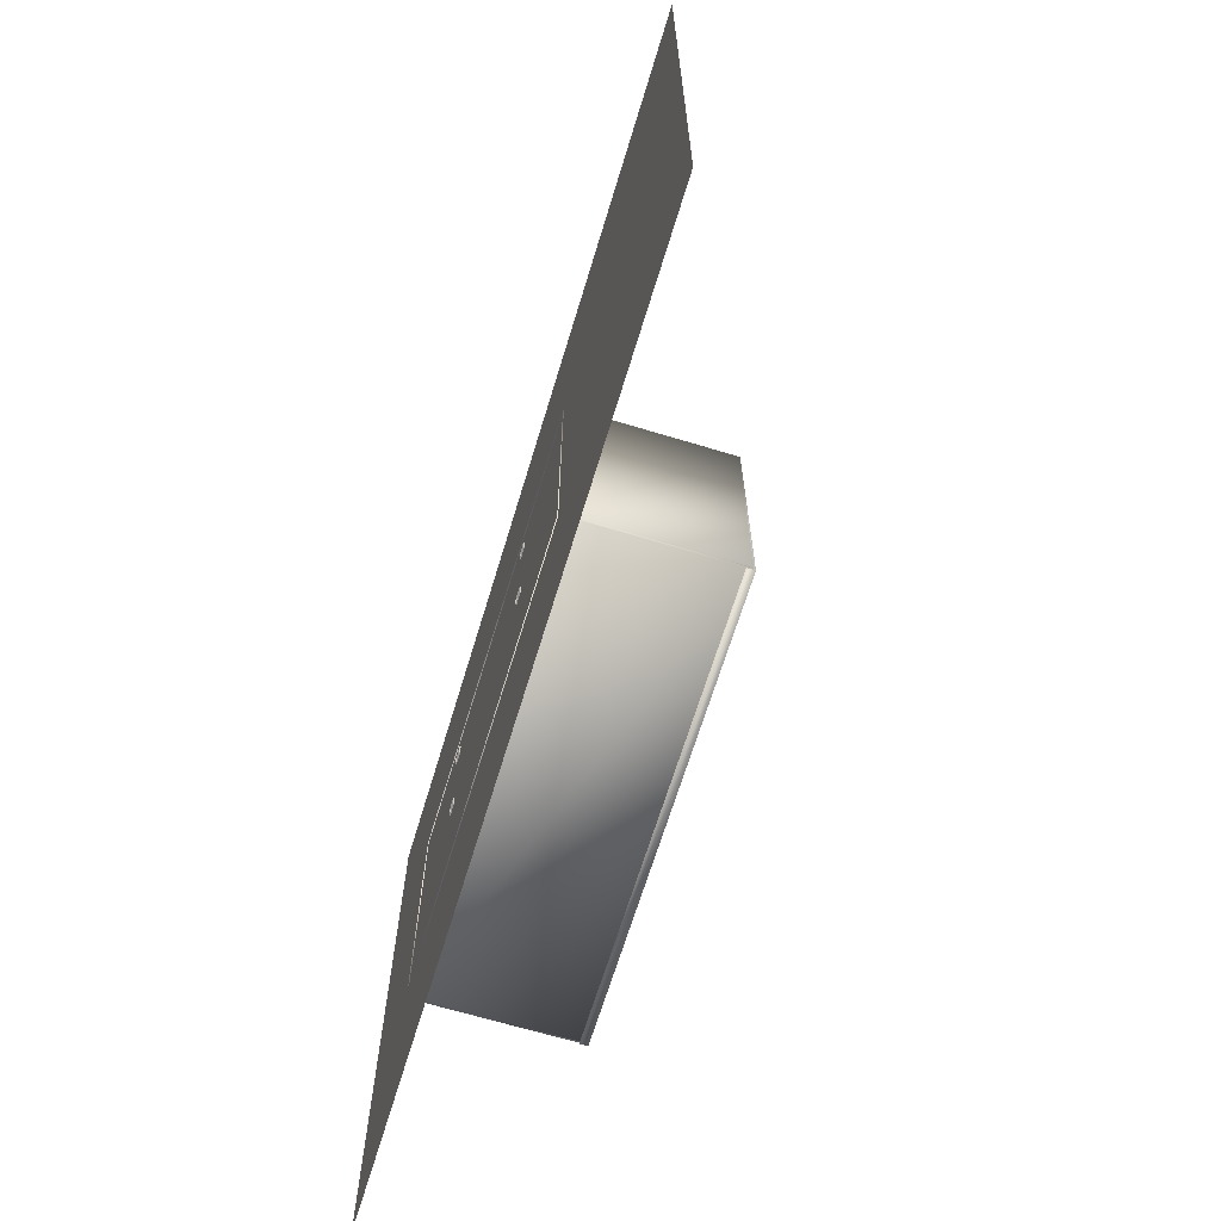
<metadata>
{"format":"obj","ext":"obj","renderer":"f3d","projection":"perspective","resolution":1024,"background":"white","views":[{"elev":-66.8,"azim":73.1,"up":"+Z"}]}
</metadata>
<code>
v -1016 214.6 -376.5
v -1027 214.6 -351
v -989.6 214.6 -351
v -1020 210.9 -381.9
v -1033 210.9 -351
v -1033 36.01 -351
v -1020 36.01 -320
v -1034 57.94 -307.8
v -1052 57.94 -351
v -1036 112.3 -305.2
v -1055 112.3 -351
v -1052 166.6 -351
v -1034 166.6 -307.8
v -1020 210.9 -320
v -1016 214.6 -325.4
v -1034 166.6 -394.1
v -1034 57.94 -394.1
v -1036 112.3 -396.7
v -989.6 36.01 -307.2
v -989.6 57.94 -289.9
v -989.6 112.3 -286.2
v -989.6 166.6 -289.9
v -989.6 210.9 -307.2
v -989.6 214.6 -314.8
v -1020 36.01 -381.9
v -989.6 214.6 -387.1
v -958.7 36.01 -320
v -945.6 57.94 -307.8
v -943 112.3 -305.2
v -945.6 166.6 -307.8
v -958.7 210.9 -320
v -963.3 214.6 -325.4
v -989.6 214.6 -351
v -989.6 210.9 -394.7
v -989.6 166.6 -412
v -945.9 36.01 -351
v -927.4 57.94 -351
v -923.7 112.3 -351
v -927.4 166.6 -351
v -945.9 210.9 -351
v -952.4 214.6 -351
v -989.6 57.94 -412
v -989.6 112.3 -415.7
v -989.6 36.01 -394.7
v -958.7 36.01 -381.9
v -945.6 57.94 -394.1
v -943 112.3 -396.7
v -945.6 166.6 -394.1
v -958.7 210.9 -381.9
v -963.3 214.6 -376.5
v -989.6 214.6 -387.1
v -989.6 210.9 -394.7
v -989.6 36.01 -394.7
v -989.6 57.94 -412
v -989.6 112.3 -415.7
v -989.6 166.6 -412
v -821.9 214.6 537
v -832.8 214.6 562.6
v -795.6 214.6 562.6
v -826.5 210.9 531.7
v -839.3 210.9 562.6
v -839.3 36.01 562.6
v -826.5 36.01 593.5
v -839.6 57.94 605.7
v -857.8 57.94 562.6
v -842.2 112.3 608.4
v -861.6 112.3 562.6
v -857.8 166.6 562.6
v -839.6 166.6 605.7
v -826.5 210.9 593.5
v -821.9 214.6 588.1
v -839.6 166.6 519.4
v -839.6 57.94 519.4
v -842.2 112.3 516.8
v -795.6 36.01 606.3
v -795.6 57.94 623.6
v -795.6 112.3 627.3
v -795.6 166.6 623.6
v -795.6 210.9 606.3
v -795.6 214.6 598.7
v -826.5 36.01 531.7
v -795.6 214.6 526.5
v -764.7 36.01 593.5
v -751.7 57.94 605.7
v -749 112.3 608.4
v -751.7 166.6 605.7
v -764.7 210.9 593.5
v -769.4 214.6 588.1
v -795.6 214.6 562.6
v -795.6 210.9 518.9
v -795.6 166.6 501.5
v -751.9 36.01 562.6
v -733.5 57.94 562.6
v -729.7 112.3 562.6
v -733.5 166.6 562.6
v -751.9 210.9 562.6
v -758.5 214.6 562.6
v -795.6 57.94 501.5
v -795.6 112.3 497.8
v -795.6 36.01 518.9
v -764.7 36.01 531.7
v -751.7 57.94 519.4
v -749 112.3 516.8
v -751.7 166.6 519.4
v -764.7 210.9 531.7
v -769.4 214.6 537
v -795.6 214.6 526.5
v -795.6 210.9 518.9
v -795.6 36.01 518.9
v -795.6 57.94 501.5
v -795.6 112.3 497.8
v -795.6 166.6 501.5
v -1412 976.1 399.1
v -1423 976.1 424.7
v -1386 976.1 424.7
v -1417 972.5 393.7
v -1430 972.5 424.7
v -1430 797.6 424.7
v -1417 797.6 455.6
v -1430 819.5 467.8
v -1448 819.5 424.7
v -1432 873.9 470.4
v -1452 873.9 424.7
v -1448 928.2 424.7
v -1430 928.2 467.8
v -1417 972.5 455.6
v -1412 976.1 450.2
v -1430 928.2 381.5
v -1430 819.5 381.5
v -1432 873.9 378.9
v -1386 797.6 468.4
v -1386 819.5 485.7
v -1386 873.9 489.4
v -1386 928.2 485.7
v -1386 972.5 468.4
v -1386 976.1 460.8
v -1417 797.6 393.7
v -1386 976.1 388.5
v -1355 797.6 455.6
v -1342 819.5 467.8
v -1339 873.9 470.4
v -1342 928.2 467.8
v -1355 972.5 455.6
v -1360 976.1 450.2
v -1386 976.1 424.7
v -1386 972.5 380.9
v -1386 928.2 363.6
v -1342 797.6 424.7
v -1324 819.5 424.7
v -1320 873.9 424.7
v -1324 928.2 424.7
v -1342 972.5 424.7
v -1349 976.1 424.7
v -1386 819.5 363.6
v -1386 873.9 359.9
v -1386 797.6 380.9
v -1355 797.6 393.7
v -1342 819.5 381.5
v -1339 873.9 378.9
v -1342 928.2 381.5
v -1355 972.5 393.7
v -1360 976.1 399.1
v -1386 976.1 388.5
v -1386 972.5 380.9
v -1386 797.6 380.9
v -1386 819.5 363.6
v -1386 873.9 359.9
v -1386 928.2 363.6
v -1016 976.1 -376.5
v -1027 976.1 -351
v -989.6 976.1 -351
v -1020 972.5 -381.9
v -1033 972.5 -351
v -1033 797.6 -351
v -1020 797.6 -320
v -1034 819.5 -307.8
v -1052 819.5 -351
v -1036 873.9 -305.2
v -1055 873.9 -351
v -1052 928.2 -351
v -1034 928.2 -307.8
v -1020 972.5 -320
v -1016 976.1 -325.4
v -1034 928.2 -394.1
v -1034 819.5 -394.1
v -1036 873.9 -396.7
v -989.6 797.6 -307.2
v -989.6 819.5 -289.9
v -989.6 873.9 -286.2
v -989.6 928.2 -289.9
v -989.6 972.5 -307.2
v -989.6 976.1 -314.8
v -1020 797.6 -381.9
v -989.6 976.1 -387.1
v -958.7 797.6 -320
v -945.6 819.5 -307.8
v -943 873.9 -305.2
v -945.6 928.2 -307.8
v -958.7 972.5 -320
v -963.3 976.1 -325.4
v -989.6 976.1 -351
v -989.6 972.5 -394.7
v -989.6 928.2 -412
v -945.9 797.6 -351
v -927.4 819.5 -351
v -923.7 873.9 -351
v -927.4 928.2 -351
v -945.9 972.5 -351
v -952.4 976.1 -351
v -989.6 819.5 -412
v -989.6 873.9 -415.7
v -989.6 797.6 -394.7
v -958.7 797.6 -381.9
v -945.6 819.5 -394.1
v -943 873.9 -396.7
v -945.6 928.2 -394.1
v -958.7 972.5 -381.9
v -963.3 976.1 -376.5
v -989.6 976.1 -387.1
v -989.6 972.5 -394.7
v -989.6 797.6 -394.7
v -989.6 819.5 -412
v -989.6 873.9 -415.7
v -989.6 928.2 -412
v -83.91 -11.99 -220.2
v -83.91 1530 -220.2
v 33.22 1530 -220.2
v 33.22 -11.99 -220.2
v -83.91 -11.99 -103
v 33.22 -11.99 -103
v 33.22 1530 -103
v -83.91 1530 -103
v -83.91 -11.99 -220.2
v -83.91 -11.99 -103
v -83.91 1530 -103
v -83.91 1530 -220.2
v 33.22 -11.99 -220.2
v 33.22 1530 -220.2
v 33.22 1530 -103
v 33.22 -11.99 -103
v -83.91 -11.99 762.2
v -83.91 1530 762.2
v 33.22 1530 762.2
v 33.22 -11.99 762.2
v -83.91 -11.99 879.4
v 33.22 -11.99 879.4
v 33.22 1530 879.4
v -83.91 1530 879.4
v -83.91 -11.99 762.2
v -83.91 -11.99 879.4
v -83.91 1530 879.4
v -83.91 1530 762.2
v 33.22 -11.99 762.2
v 33.22 1530 762.2
v 33.22 1530 879.4
v 33.22 -11.99 879.4
v -2128 -11.99 762.2
v -2128 1530 762.2
v -2011 1530 762.2
v -2011 -11.99 762.2
v -2128 -11.99 879.4
v -2011 -11.99 879.4
v -2011 1530 879.4
v -2128 1530 879.4
v -2128 -11.99 762.2
v -2128 -11.99 879.4
v -2128 1530 879.4
v -2128 1530 762.2
v -2011 -11.99 762.2
v -2011 1530 762.2
v -2011 1530 879.4
v -2011 -11.99 879.4
v -2128 -11.99 -220.2
v -2128 1530 -220.2
v -2011 1530 -220.2
v -2011 -11.99 -220.2
v -2128 -11.99 -103
v -2011 -11.99 -103
v -2011 1530 -103
v -2128 1530 -103
v -2128 -11.99 -220.2
v -2128 -11.99 -103
v -2128 1530 -103
v -2128 1530 -220.2
v -2011 -11.99 -220.2
v -2011 1530 -220.2
v -2011 1530 -103
v -2011 -11.99 -103
v -181.5 34.4 -81.07
v -181.5 98.55 -81.07
v 894.4 101.5 -81.07
v 894.4 34.8 -81.07
v 489.9 733.3 700.9
v 894.4 733.3 700.9
v 894.4 798.7 700.9
v 489.9 798.7 700.9
v -181.5 34.4 -81.07
v -181.5 34.4 700.9
v -181.5 98.55 700.9
v -181.5 98.55 -81.07
v 489.9 798.7 -81.07
v 489.9 798.7 700.9
v 894.4 798.7 700.9
v 894.4 798.7 -81.07
v -181.5 98.55 -81.07
v -181.5 98.55 700.9
v 894.4 101.5 700.9
v 894.4 101.5 -81.07
v -181.5 34.4 700.9
v 894.4 34.8 700.9
v 894.4 101.5 700.9
v -181.5 98.55 700.9
v -117 98.55 -81.07
v -117 162.7 -81.07
v 894.4 170.1 -81.07
v -117 98.55 -81.07
v 894.4 101.5 -81.07
v 894.4 101.5 700.9
v -117 98.55 700.9
v -117 98.55 -81.07
v -117 98.55 700.9
v -117 162.7 700.9
v -117 162.7 -81.07
v 489.9 733.3 -81.07
v 489.9 733.3 700.9
v 489.9 798.7 700.9
v 489.9 798.7 -81.07
v -117 162.7 -81.07
v -117 162.7 700.9
v 894.4 170.1 700.9
v 894.4 170.1 -81.07
v -117 98.55 700.9
v 894.4 170.1 700.9
v -117 162.7 700.9
v -49.55 162.7 -81.07
v -49.55 226.8 -81.07
v 894.4 240.1 -81.07
v -49.55 162.7 -81.07
v 894.4 170.1 -81.07
v 894.4 170.1 700.9
v -49.55 162.7 700.9
v -49.55 162.7 -81.07
v -49.55 162.7 700.9
v -49.55 226.8 700.9
v -49.55 226.8 -81.07
v 489.9 733.3 -81.07
v 894.4 733.3 -81.07
v 894.4 733.3 700.9
v 489.9 733.3 700.9
v -49.55 226.8 -81.07
v -49.55 226.8 700.9
v 894.4 240.1 700.9
v 894.4 240.1 -81.07
v -49.55 162.7 700.9
v 894.4 240.1 700.9
v -49.55 226.8 700.9
v 17.87 227.5 -81.07
v 17.87 293.4 -81.07
v 894.4 311.2 -81.07
v 17.87 227.5 -81.07
v 894.4 240.1 -81.07
v 894.4 240.1 700.9
v 17.87 227.5 700.9
v 17.87 227.5 -81.07
v 17.87 227.5 700.9
v 17.87 293.4 700.9
v 17.87 293.4 -81.07
v 489.9 733.3 -81.07
v 489.9 798.7 -81.07
v 894.4 798.7 -81.07
v 894.4 733.3 -81.07
v 17.87 293.4 -81.07
v 17.87 293.4 700.9
v 894.4 311.2 700.9
v 894.4 311.2 -81.07
v 17.87 227.5 700.9
v 894.4 311.2 700.9
v 17.87 293.4 700.9
v 85.3 296.3 -81.07
v 85.3 364.1 -81.07
v 894.4 382.8 -81.07
v 85.3 296.3 -81.07
v 894.4 311.2 -81.07
v 894.4 311.2 700.9
v 85.3 296.3 700.9
v 85.3 296.3 -81.07
v 85.3 296.3 700.9
v 85.3 364.1 700.9
v 85.3 364.1 -81.07
v 422.4 664.5 700.9
v 894.4 665.7 700.9
v 422.4 732 700.9
v 85.3 364.1 -81.07
v 85.3 364.1 700.9
v 894.4 382.8 700.9
v 894.4 382.8 -81.07
v 85.3 296.3 700.9
v 894.4 382.8 700.9
v 85.3 364.1 700.9
v 152.7 368.6 -81.07
v 152.7 437.7 -81.07
v 894.4 454.5 -81.07
v 152.7 368.6 -81.07
v 894.4 382.8 -81.07
v 894.4 382.8 700.9
v 152.7 368.6 700.9
v 152.7 368.6 -81.07
v 152.7 368.6 700.9
v 152.7 437.7 700.9
v 152.7 437.7 -81.07
v 422.4 732 -81.07
v 422.4 732 700.9
v 894.4 733.3 700.9
v 894.4 733.3 -81.07
v 152.7 437.7 -81.07
v 152.7 437.7 700.9
v 894.4 454.5 700.9
v 894.4 454.5 -81.07
v 152.7 368.6 700.9
v 894.4 454.5 700.9
v 152.7 437.7 700.9
v 220.2 442.9 -81.07
v 220.2 512.6 -81.07
v 894.4 525.9 -81.07
v 220.2 442.9 -81.07
v 894.4 454.5 -81.07
v 894.4 454.5 700.9
v 220.2 442.9 700.9
v 220.2 442.9 -81.07
v 220.2 442.9 700.9
v 220.2 512.6 700.9
v 220.2 512.6 -81.07
v 422.4 664.5 -81.07
v 422.4 664.5 700.9
v 422.4 732 700.9
v 422.4 732 -81.07
v 220.2 512.6 -81.07
v 220.2 512.6 700.9
v 894.4 525.9 700.9
v 894.4 525.9 -81.07
v 220.2 442.9 700.9
v 894.4 525.9 700.9
v 220.2 512.6 700.9
v 287.6 518 -81.07
v 287.6 587.6 -81.07
v 894.4 596.4 -81.07
v 287.6 518 -81.07
v 894.4 525.9 -81.07
v 894.4 525.9 700.9
v 287.6 518 700.9
v 287.6 518 -81.07
v 287.6 518 700.9
v 287.6 587.6 700.9
v 287.6 587.6 -81.07
v 422.4 664.5 -81.07
v 894.4 665.7 -81.07
v 894.4 665.7 700.9
v 422.4 664.5 700.9
v 287.6 587.6 -81.07
v 287.6 587.6 700.9
v 894.4 596.4 700.9
v 894.4 596.4 -81.07
v 287.6 518 700.9
v 894.4 596.4 700.9
v 287.6 587.6 700.9
v 355 592.3 -81.07
v 355 661.2 -81.07
v 894.4 665.7 -81.07
v 355 592.3 -81.07
v 894.4 596.4 -81.07
v 894.4 596.4 700.9
v 355 592.3 700.9
v 355 592.3 -81.07
v 355 592.3 700.9
v 355 661.2 700.9
v 355 661.2 -81.07
v 422.4 664.5 -81.07
v 422.4 732 -81.07
v 355 661.2 -81.07
v 355 661.2 700.9
v 894.4 665.7 700.9
v 894.4 665.7 -81.07
v 355 592.3 700.9
v 355 661.2 700.9
v -3158 -8.527 -1389
v -3158 41.87 -1389
v 1200 41.87 -1389
v 1200 -8.527 -1389
v -3158 -8.527 1110
v 1200 -8.527 1110
v 1200 41.87 1110
v -3158 41.87 1110
v 120.8 806.7 -71.16
v 120.8 806.7 675.6
v 120.8 728.2 675.6
v 120.8 728.2 -71.16
v 885.2 806.7 -71.16
v 885.2 728.2 -71.16
v 885.2 806.7 675.6
v 885.2 728.2 675.6
v 1218 806.7 -1393
v -3212 806.7 -1393
v 1218 806.7 1114
v -3212 728.2 -1393
v 1218 728.2 -1393
v 1218 728.2 1114
v -3212 728.2 1114
v -3212 806.7 1114
v -3247 3.193 -1400
v -3247 777.7 -1400
v -3155 777.7 -1400
v -3155 3.193 -1400
v -3155 777.7 -559.5
v -3155 777.7 280.7
v -3155 624.2 71.15
v -3155 624.2 -349.9
v -3247 3.193 -559.5
v -3247 777.7 -559.5
v -3155 3.193 -559.5
v -3247 1552 -1400
v -3247 1552 -559.5
v -3155 1552 -559.5
v -3155 1552 -1400
v -3247 3.193 1121
v -3155 3.193 1121
v -3155 777.7 1121
v -3247 777.7 1121
v -3155 57.12 -349.9
v -3155 3.193 280.7
v -3155 57.12 71.15
v -3247 777.7 280.7
v -3247 3.193 280.7
v -3155 624.2 71.15
v -3155 57.12 71.15
v -3247 57.12 71.15
v -3247 624.2 71.15
v -3155 57.12 71.15
v -3155 57.12 -349.9
v -3247 57.12 -349.9
v -3247 57.12 71.15
v -3155 57.12 -349.9
v -3155 624.2 -349.9
v -3247 624.2 -349.9
v -3247 57.12 -349.9
v -3247 1552 1121
v -3155 1552 1121
v -3155 1552 280.7
v -3247 1552 280.7
v -3155 777.7 -1400
v -3247 777.7 -1400
v -3247 777.7 -559.5
v -3247 777.7 1121
v -3155 777.7 1121
v -3247 777.7 280.7
v -3155 624.2 -349.9
v -3155 624.2 71.15
v -3247 624.2 71.15
v -3247 624.2 -349.9
v -3247 624.2 71.15
v -3247 57.12 71.15
v -3247 624.2 -349.9
v -3247 57.12 -349.9
v 882.2 3.193 -1385
v 882.2 3.193 1106
v 882.2 1552 1106
v 882.2 1552 -1385
v -3155 777.7 1121
v -3155 777.7 -1400
v -3155 1552 -1400
v -3155 1552 1121
v -3221 3.193 1146
v -3221 1552 1146
v -3221 1552 1059
v -3221 3.193 1059
v 1226 3.193 1146
v 1226 3.193 1059
v 1226 1552 1059
v 1226 1552 1146
v -3221 3.193 -1331
v -3221 1552 -1331
v -3221 1552 -1419
v -3221 3.193 -1419
v 1226 3.193 -1331
v 1226 3.193 -1419
v 1226 1552 -1419
v 1226 1552 -1331
v -3062 54.67 -89.17
v -3047 54.67 -96.45
v -3047 620.1 -96.45
v -3062 620.1 -89.17
v -3190 54.67 -352.7
v -3175 54.67 -359.9
v -3190 620.1 -352.7
v -3175 620.1 -359.9
v -4415 0 -3057
v -4415 0 3057
v 4415 0 3057
v 4415 0 -3057
v -3244 1493 -1422
v -3244 1571 -1422
v 1225 1571 -1422
v 1225 1493 -1422
v 1225 1493 1144
v -3244 1493 1144
v -3244 1571 1144
v 1225 1571 1144
v 882.2 3.193 -1385
v 882.2 1552 -1385
v 1239 1552 -1385
v 1239 3.193 -1385
v 882.2 1552 1106
v 1239 1552 1106
v 882.2 3.193 1106
v 1239 3.193 1106
g Bidon
f 1 2 3
f 4 5 2
f 4 2 1
f 6 7 8
f 6 8 9
f 9 8 10
f 9 10 11
f 12 13 14
f 12 14 5
f 5 14 15
f 5 15 2
f 2 15 3
f 16 12 5
f 16 5 4
f 17 9 11
f 17 11 18
f 7 19 20
f 7 20 8
f 8 20 21
f 8 21 10
f 13 22 23
f 13 23 14
f 14 23 24
f 14 24 15
f 15 24 3
f 25 6 9
f 25 9 17
f 26 1 3
f 19 27 28
f 19 28 20
f 20 28 29
f 20 29 21
f 22 30 31
f 22 31 23
f 23 31 32
f 23 32 24
f 24 32 33
f 34 4 1
f 34 1 26
f 35 16 4
f 35 4 34
f 27 36 37
f 27 37 28
f 28 37 38
f 28 38 29
f 30 39 40
f 30 40 31
f 31 40 41
f 31 41 32
f 32 41 33
f 42 17 18
f 42 18 43
f 44 25 17
f 44 17 42
f 36 45 46
f 36 46 37
f 37 46 47
f 37 47 38
f 39 48 49
f 39 49 40
f 40 49 50
f 40 50 41
f 41 50 33
f 50 51 33
f 49 52 51
f 49 51 50
f 45 53 54
f 45 54 46
f 46 54 55
f 46 55 47
f 48 56 52
f 48 52 49
f 13 12 11
f 13 11 10
f 12 16 18
f 12 18 11
f 22 13 10
f 22 10 21
f 30 22 21
f 30 21 29
f 39 30 29
f 39 29 38
f 16 35 43
f 16 43 18
f 48 39 38
f 48 38 47
f 56 48 47
f 56 47 55
g Bidon1
f 57 58 59
f 60 61 58
f 60 58 57
f 62 63 64
f 62 64 65
f 65 64 66
f 65 66 67
f 68 69 70
f 68 70 61
f 61 70 71
f 61 71 58
f 58 71 59
f 72 68 61
f 72 61 60
f 73 65 67
f 73 67 74
f 63 75 76
f 63 76 64
f 64 76 77
f 64 77 66
f 69 78 79
f 69 79 70
f 70 79 80
f 70 80 71
f 71 80 59
f 81 62 65
f 81 65 73
f 82 57 59
f 75 83 84
f 75 84 76
f 76 84 85
f 76 85 77
f 78 86 87
f 78 87 79
f 79 87 88
f 79 88 80
f 80 88 89
f 90 60 57
f 90 57 82
f 91 72 60
f 91 60 90
f 83 92 93
f 83 93 84
f 84 93 94
f 84 94 85
f 86 95 96
f 86 96 87
f 87 96 97
f 87 97 88
f 88 97 89
f 98 73 74
f 98 74 99
f 100 81 73
f 100 73 98
f 92 101 102
f 92 102 93
f 93 102 103
f 93 103 94
f 95 104 105
f 95 105 96
f 96 105 106
f 96 106 97
f 97 106 89
f 106 107 89
f 105 108 107
f 105 107 106
f 101 109 110
f 101 110 102
f 102 110 111
f 102 111 103
f 104 112 108
f 104 108 105
f 69 68 67
f 69 67 66
f 68 72 74
f 68 74 67
f 78 69 66
f 78 66 77
f 86 78 77
f 86 77 85
f 95 86 85
f 95 85 94
f 72 91 99
f 72 99 74
f 104 95 94
f 104 94 103
f 112 104 103
f 112 103 111
g Bidon2
f 113 114 115
f 116 117 114
f 116 114 113
f 118 119 120
f 118 120 121
f 121 120 122
f 121 122 123
f 124 125 126
f 124 126 117
f 117 126 127
f 117 127 114
f 114 127 115
f 128 124 117
f 128 117 116
f 129 121 123
f 129 123 130
f 119 131 132
f 119 132 120
f 120 132 133
f 120 133 122
f 125 134 135
f 125 135 126
f 126 135 136
f 126 136 127
f 127 136 115
f 137 118 121
f 137 121 129
f 138 113 115
f 131 139 140
f 131 140 132
f 132 140 141
f 132 141 133
f 134 142 143
f 134 143 135
f 135 143 144
f 135 144 136
f 136 144 145
f 146 116 113
f 146 113 138
f 147 128 116
f 147 116 146
f 139 148 149
f 139 149 140
f 140 149 150
f 140 150 141
f 142 151 152
f 142 152 143
f 143 152 153
f 143 153 144
f 144 153 145
f 154 129 130
f 154 130 155
f 156 137 129
f 156 129 154
f 148 157 158
f 148 158 149
f 149 158 159
f 149 159 150
f 151 160 161
f 151 161 152
f 152 161 162
f 152 162 153
f 153 162 145
f 162 163 145
f 161 164 163
f 161 163 162
f 157 165 166
f 157 166 158
f 158 166 167
f 158 167 159
f 160 168 164
f 160 164 161
f 125 124 123
f 125 123 122
f 124 128 130
f 124 130 123
f 134 125 122
f 134 122 133
f 142 134 133
f 142 133 141
f 151 142 141
f 151 141 150
f 128 147 155
f 128 155 130
f 160 151 150
f 160 150 159
f 168 160 159
f 168 159 167
g Bidon3
f 169 170 171
f 172 173 170
f 172 170 169
f 174 175 176
f 174 176 177
f 177 176 178
f 177 178 179
f 180 181 182
f 180 182 173
f 173 182 183
f 173 183 170
f 170 183 171
f 184 180 173
f 184 173 172
f 185 177 179
f 185 179 186
f 175 187 188
f 175 188 176
f 176 188 189
f 176 189 178
f 181 190 191
f 181 191 182
f 182 191 192
f 182 192 183
f 183 192 171
f 193 174 177
f 193 177 185
f 194 169 171
f 187 195 196
f 187 196 188
f 188 196 197
f 188 197 189
f 190 198 199
f 190 199 191
f 191 199 200
f 191 200 192
f 192 200 201
f 202 172 169
f 202 169 194
f 203 184 172
f 203 172 202
f 195 204 205
f 195 205 196
f 196 205 206
f 196 206 197
f 198 207 208
f 198 208 199
f 199 208 209
f 199 209 200
f 200 209 201
f 210 185 186
f 210 186 211
f 212 193 185
f 212 185 210
f 204 213 214
f 204 214 205
f 205 214 215
f 205 215 206
f 207 216 217
f 207 217 208
f 208 217 218
f 208 218 209
f 209 218 201
f 218 219 201
f 217 220 219
f 217 219 218
f 213 221 222
f 213 222 214
f 214 222 223
f 214 223 215
f 216 224 220
f 216 220 217
f 181 180 179
f 181 179 178
f 180 184 186
f 180 186 179
f 190 181 178
f 190 178 189
f 198 190 189
f 198 189 197
f 207 198 197
f 207 197 206
f 184 203 211
f 184 211 186
f 216 207 206
f 216 206 215
f 224 216 215
f 224 215 223
g Columna
f 225 226 227
f 225 227 228
f 229 230 231
f 229 231 232
f 233 234 235
f 233 235 236
f 237 238 239
f 237 239 240
g Columna1
f 241 242 243
f 241 243 244
f 245 246 247
f 245 247 248
f 249 250 251
f 249 251 252
f 253 254 255
f 253 255 256
g Columna2
f 257 258 259
f 257 259 260
f 261 262 263
f 261 263 264
f 265 266 267
f 265 267 268
f 269 270 271
f 269 271 272
g Columna3
f 273 274 275
f 273 275 276
f 277 278 279
f 277 279 280
f 281 282 283
f 281 283 284
f 285 286 287
f 285 287 288
g Escalera
f 289 290 291
f 289 291 292
f 293 294 295
f 293 295 296
f 297 298 299
f 297 299 300
f 301 302 303
f 301 303 304
f 305 306 307
f 305 307 308
f 309 310 311
f 309 311 312
f 313 314 315
f 313 315 291
f 316 317 318
f 316 318 319
f 320 321 322
f 320 322 323
f 324 325 326
f 324 326 327
f 328 329 330
f 328 330 331
f 332 311 333
f 332 333 334
f 335 336 337
f 335 337 315
f 338 339 340
f 338 340 341
f 342 343 344
f 342 344 345
f 346 347 348
f 346 348 349
f 350 351 352
f 350 352 353
f 354 333 355
f 354 355 356
f 357 358 359
f 357 359 337
f 360 361 362
f 360 362 363
f 364 365 366
f 364 366 367
f 368 369 370
f 368 370 371
f 372 373 374
f 372 374 375
f 376 355 377
f 376 377 378
f 379 380 381
f 379 381 359
f 382 383 384
f 382 384 385
f 386 387 388
f 386 388 389
f 390 391 294
f 390 294 392
f 393 394 395
f 393 395 396
f 397 377 398
f 397 398 399
f 400 401 402
f 400 402 381
f 403 404 405
f 403 405 406
f 407 408 409
f 407 409 410
f 411 412 413
f 411 413 414
f 415 416 417
f 415 417 418
f 419 398 420
f 419 420 421
f 422 423 424
f 422 424 402
f 425 426 427
f 425 427 428
f 429 430 431
f 429 431 432
f 433 434 435
f 433 435 436
f 437 438 439
f 437 439 440
f 441 420 442
f 441 442 443
f 444 445 446
f 444 446 424
f 447 448 449
f 447 449 450
f 451 452 453
f 451 453 454
f 455 456 457
f 455 457 458
f 459 460 461
f 459 461 462
f 463 442 464
f 463 464 465
f 466 467 468
f 466 468 446
f 469 470 471
f 469 471 472
f 473 474 475
f 473 475 476
f 477 478 371
f 477 371 468
f 479 480 481
f 479 481 482
f 483 464 391
f 483 391 484
g Floor
f 485 486 487
f 485 487 488
f 489 490 491
f 489 491 492
f 485 489 492
f 485 492 486
f 488 487 491
f 488 491 490
f 486 492 491
f 486 491 487
g Floor2
f 493 494 495
f 493 495 496
f 497 493 496
f 497 496 498
f 494 499 500
f 494 500 495
f 501 502 493
f 501 493 497
f 499 497 498
f 499 498 500
f 503 501 497
f 503 497 499
f 504 505 498
f 504 498 496
f 505 506 500
f 505 500 498
f 506 507 495
f 506 495 500
f 507 504 496
f 507 496 495
f 502 508 494
f 502 494 493
f 508 503 499
f 508 499 494
g Frontal
f 509 510 511
f 509 511 512
f 513 514 515
f 513 515 516
f 509 517 518
f 509 518 510
f 512 511 513
f 512 513 519
f 520 521 522
f 520 522 523
f 524 525 526
f 524 526 527
f 519 513 516
f 519 516 528
f 529 519 528
f 529 528 530
f 524 527 531
f 524 531 532
f 533 534 535
f 533 535 536
f 537 538 539
f 537 539 540
f 541 542 543
f 541 543 544
f 545 546 547
f 545 547 548
f 548 547 522
f 548 522 521
f 520 523 549
f 520 549 550
f 521 520 550
f 521 550 551
f 514 529 530
f 514 530 515
f 546 545 552
f 546 552 553
f 545 548 554
f 545 554 552
f 548 521 551
f 548 551 554
f 555 556 557
f 555 557 558
f 525 529 514
f 525 514 526
f 532 531 559
f 532 559 560
f 531 518 561
f 531 561 559
f 518 517 562
f 518 562 561
f 517 532 560
f 517 560 562
g Interior
f 563 564 565
f 563 565 566
g Interior1
f 567 568 569
f 567 569 570
g Lateral
f 571 572 573
f 571 573 574
f 575 576 577
f 575 577 578
f 571 575 578
f 571 578 572
f 574 573 577
f 574 577 576
f 572 578 577
f 572 577 573
g Lateral1
f 579 580 581
f 579 581 582
f 583 584 585
f 583 585 586
f 579 583 586
f 579 586 580
f 582 581 585
f 582 585 584
f 580 586 585
f 580 585 581
g Puerta
f 587 588 589
f 587 589 590
f 591 592 588
f 591 588 587
f 591 587 590
f 591 590 593
f 592 594 589
f 592 589 588
f 593 590 589
f 593 589 594
g Suelo
f 595 596 597
f 595 597 598
g techo
f 599 600 601
f 599 601 602
f 599 602 603
f 599 603 604
f 599 604 605
f 599 605 600
f 602 601 606
f 602 606 603
f 600 605 606
f 600 606 601
f 604 603 606
f 604 606 605
g Trasero
f 607 608 609
f 607 609 610
f 608 611 612
f 608 612 609
f 613 614 612
f 613 612 611
f 610 609 612
f 610 612 614

</code>
